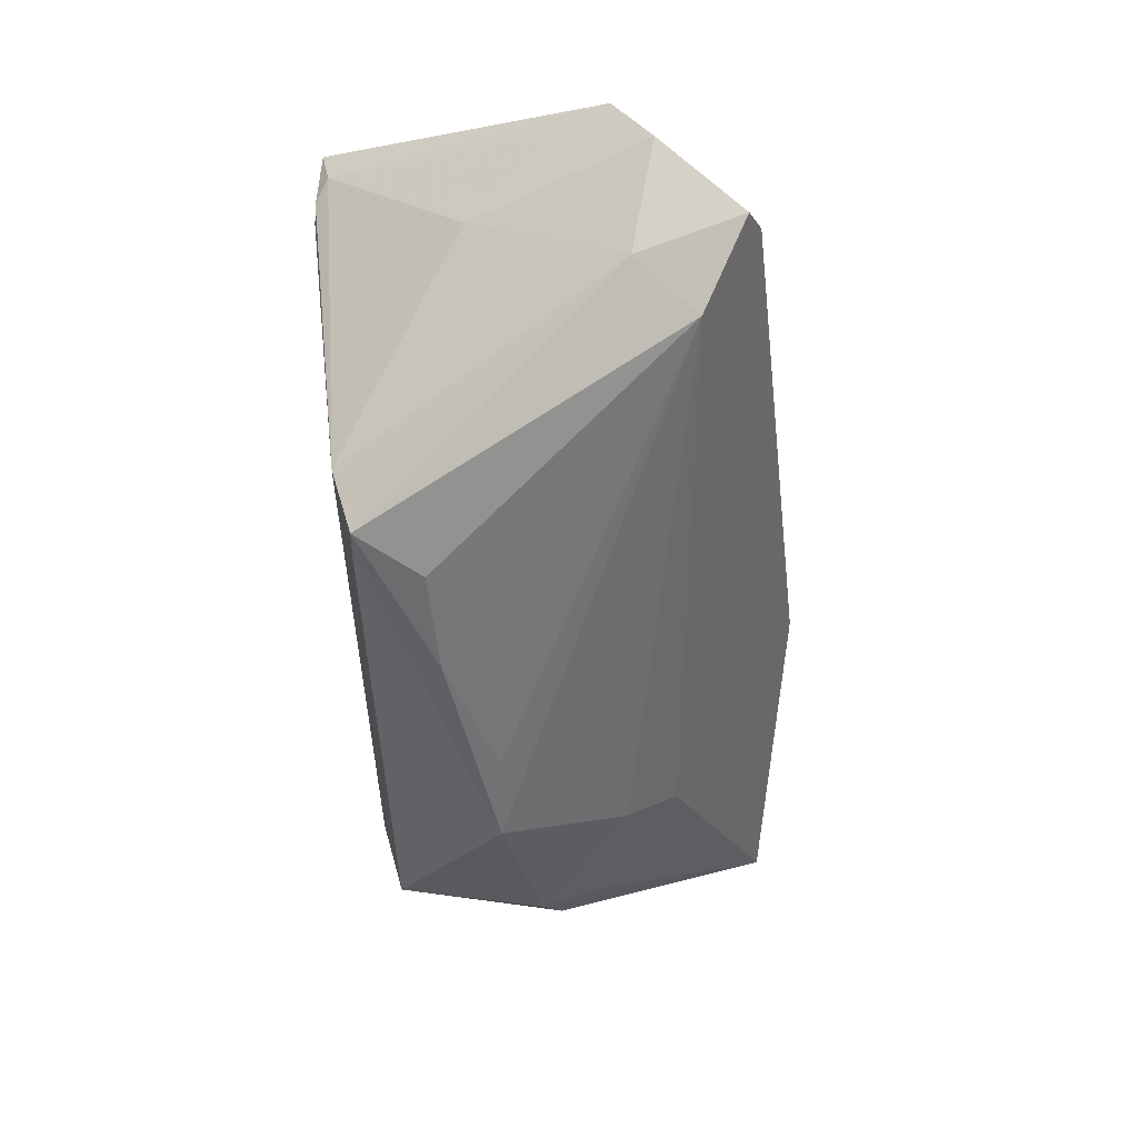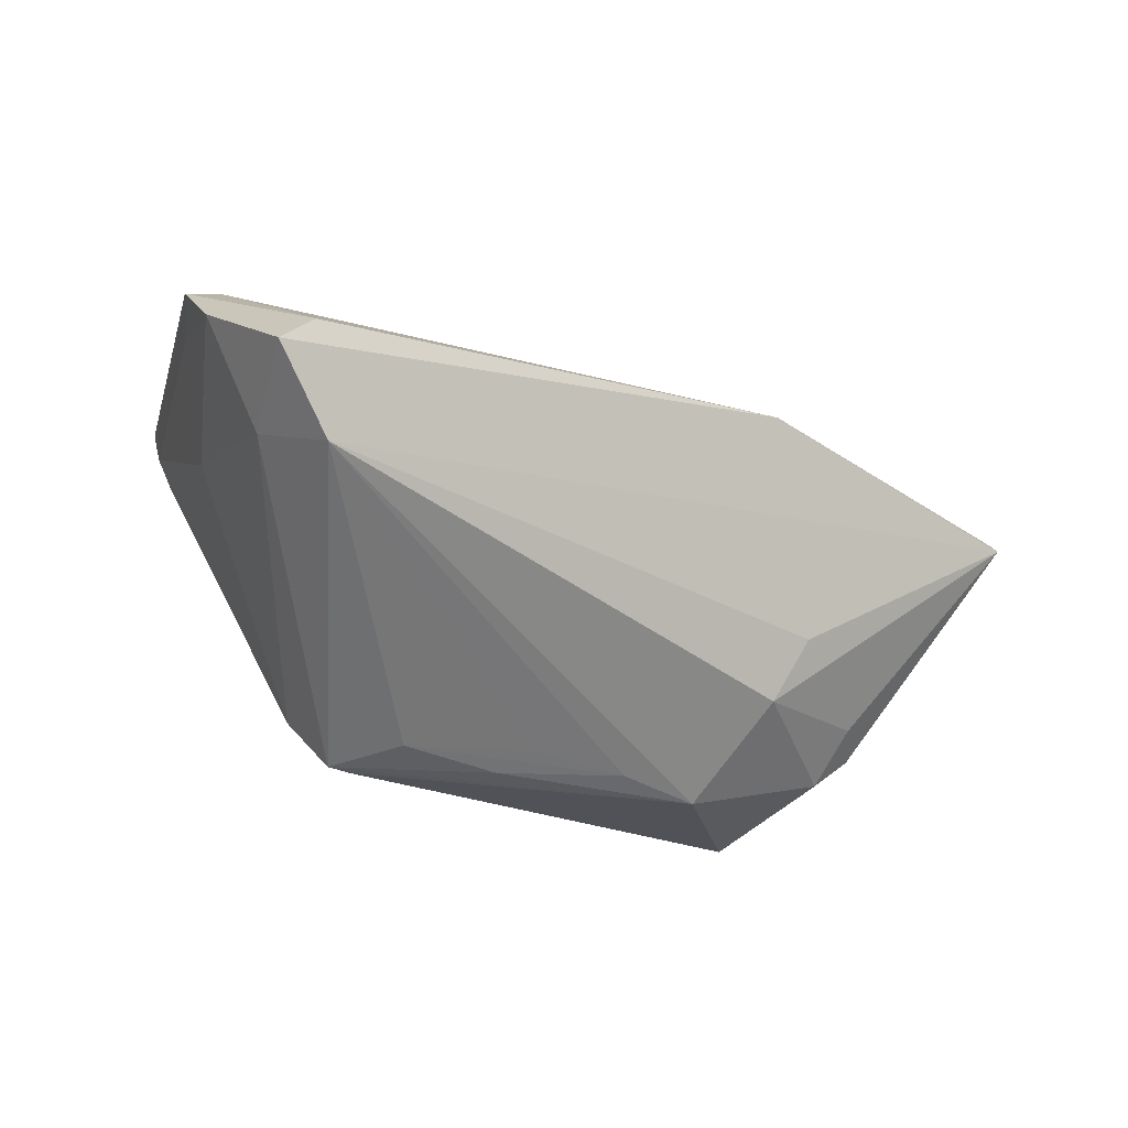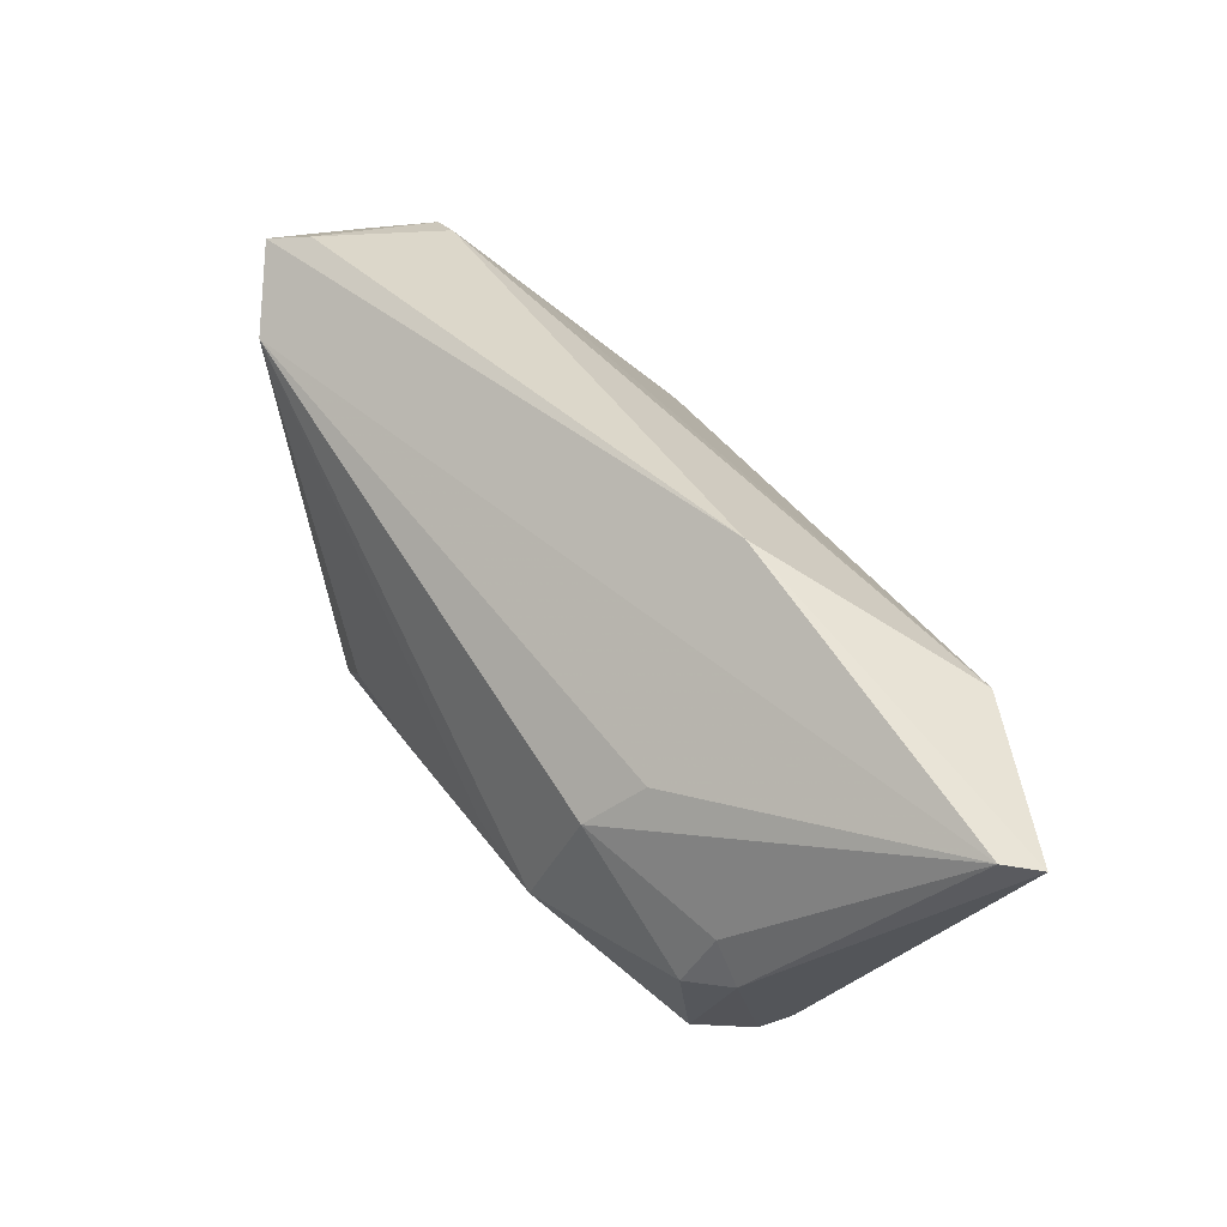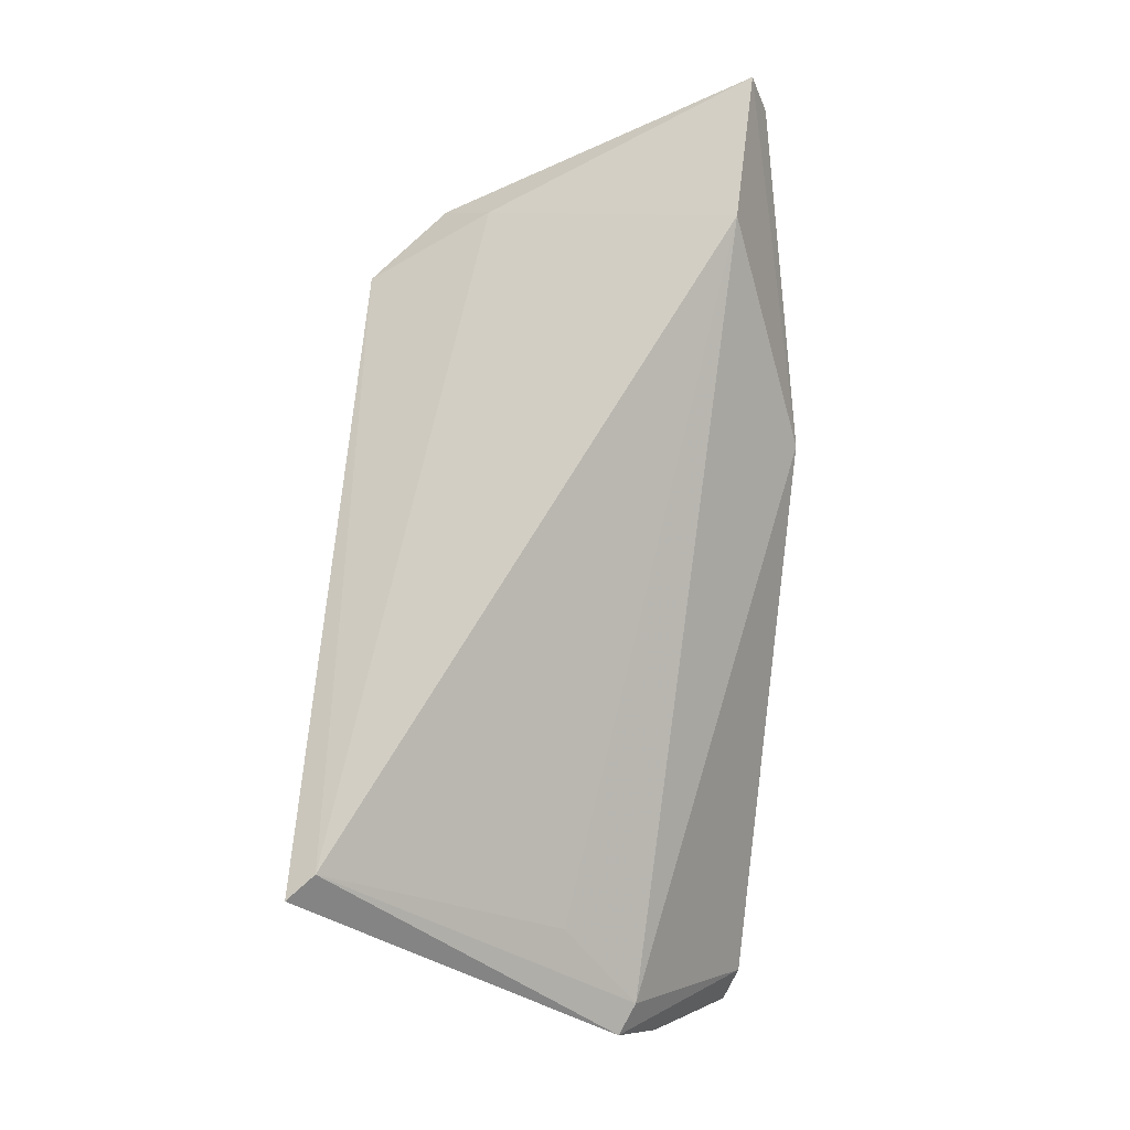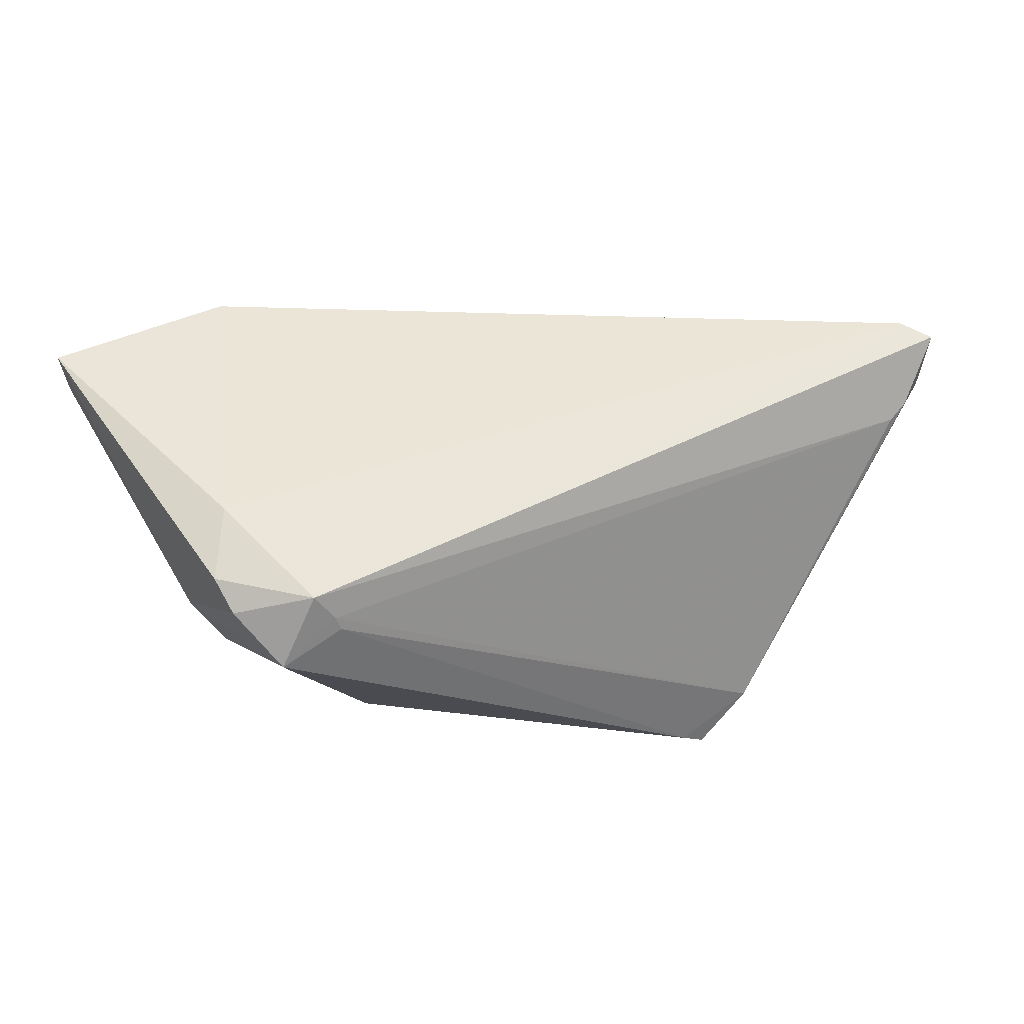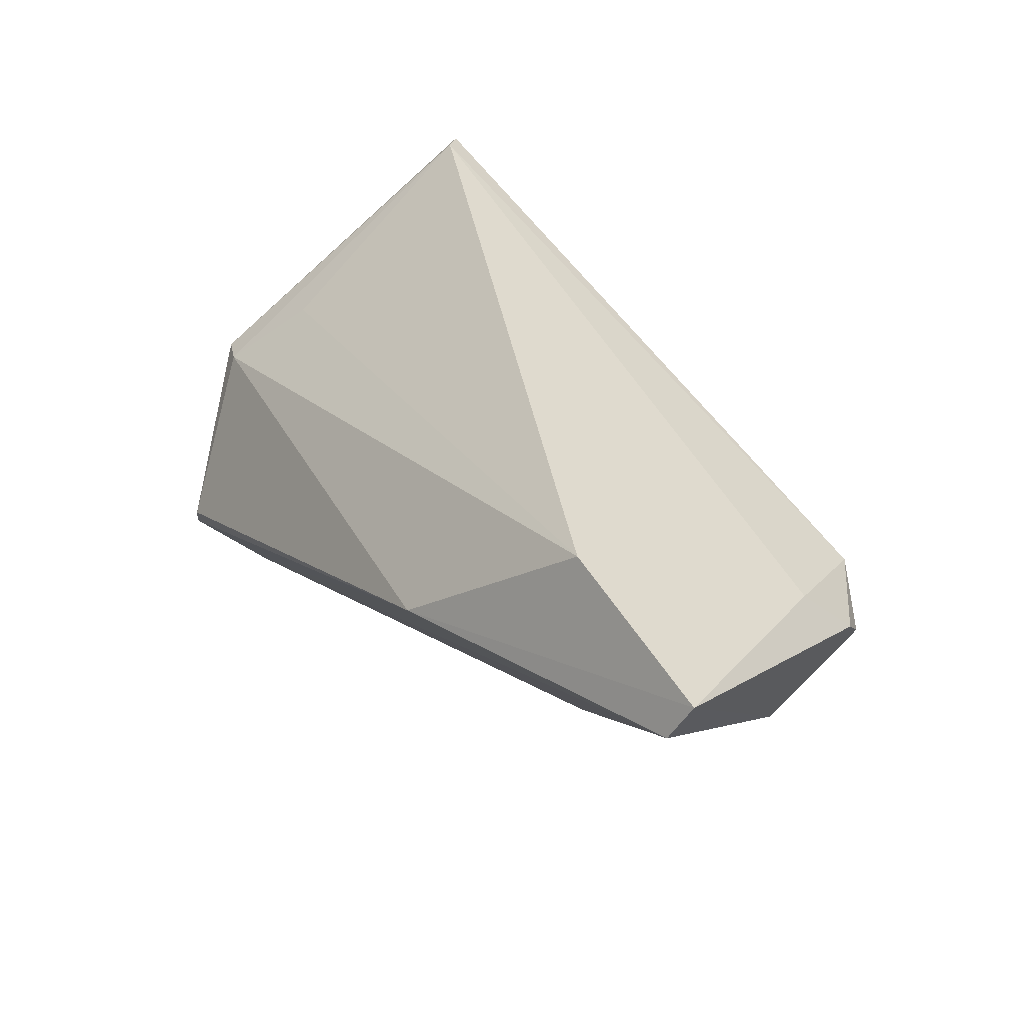
<metadata>
{"format":"obj","ext":"obj","renderer":"f3d","projection":"perspective","resolution":1024,"background":"white","views":[{"elev":-66.2,"azim":-84.6,"up":"+Y"},{"elev":-54.5,"azim":-31.5,"up":"+Y"},{"elev":54.9,"azim":68.0,"up":"+Z"},{"elev":71.9,"azim":-86.2,"up":"+Y"},{"elev":18.4,"azim":157.9,"up":"+Y"},{"elev":42.0,"azim":52.2,"up":"+Y"}]}
</metadata>
<code>
v 0.03361 0.002139 -0.02535
v -0.04443 0.02418 -0.02465
v -0.0005246 -0.02379 -0.01334
v 0.03246 0.02595 0.01651
v -0.04921 0.0001105 0.01094
v -0.0423 -0.00388 -0.00709
v -0.03672 -0.02595 0.01635
v -0.04083 0.01648 -0.02523
v -0.04534 -0.02186 0.02174
v -0.04295 0.008177 0.002798
v 0.03923 -0.008779 -0.006813
v -0.0499 0.0002553 0.003326
v 0.03963 -0.005248 1.293e-05
v -0.05084 -0.009706 0.01345
v 0.05265 0.02094 0.01781
v 0.03687 -0.00629 -0.02348
v -0.02198 -0.01965 -0.02234
v -0.01734 -0.02595 -0.02045
v 0.02305 -0.01865 -0.009656
v -0.05265 -0.0004989 0.009291
v 0.04264 0.002811 -0.01715
v 0.04138 -0.000498 -0.01996
v 0.04292 -0.004279 -0.004879
v 0.0305 -0.002121 -0.025
v 0.02666 -0.007267 0.009986
v 0.0511 0.01637 0.01976
v 0.03119 -0.0006346 -0.02518
v -0.01183 -0.02595 -0.01352
v -0.01464 -0.02508 -0.02069
v 0.01324 -0.02059 -0.00871
v 0.01315 0.008207 0.02535
v -0.04181 0.02548 -0.02175
v -0.04247 -0.01754 0.0231
v 0.001899 -0.02277 -0.009259
v 0.02506 -0.01356 0.004346
v -0.04333 0.01826 -0.02361
v -0.03897 0.01467 -0.02535
v -0.04192 -0.02056 0.01008
v 0.03984 0.008951 -0.01159
f 4 5 31
f 15 4 31
f 39 4 15
f 15 21 39
f 39 21 1
f 23 21 15
f 19 35 7
f 19 29 16
f 10 5 4
f 33 31 5
f 5 20 33
f 7 35 25
f 16 1 22
f 1 21 22
f 22 23 16
f 21 23 22
f 32 1 2
f 32 39 1
f 4 39 32
f 32 10 4
f 2 20 32
f 32 20 5
f 5 10 32
f 18 17 29
f 29 19 18
f 16 29 24
f 29 17 24
f 35 19 11
f 16 23 11
f 11 19 16
f 7 31 9
f 31 33 9
f 9 20 14
f 9 33 20
f 17 6 36
f 36 20 2
f 7 18 28
f 27 24 17
f 27 1 16
f 16 24 27
f 26 23 15
f 15 31 26
f 26 25 35
f 26 31 7
f 7 25 26
f 38 18 7
f 7 9 38
f 17 18 38
f 38 9 14
f 14 6 38
f 38 6 17
f 17 36 8
f 8 36 2
f 14 20 12
f 20 36 12
f 12 6 14
f 12 36 6
f 30 19 7
f 3 18 19
f 3 28 18
f 19 30 3
f 3 30 28
f 13 11 23
f 23 26 13
f 35 11 13
f 13 26 35
f 17 8 37
f 37 27 17
f 1 27 37
f 2 1 37
f 37 8 2
f 7 28 34
f 34 30 7
f 28 30 34

</code>
